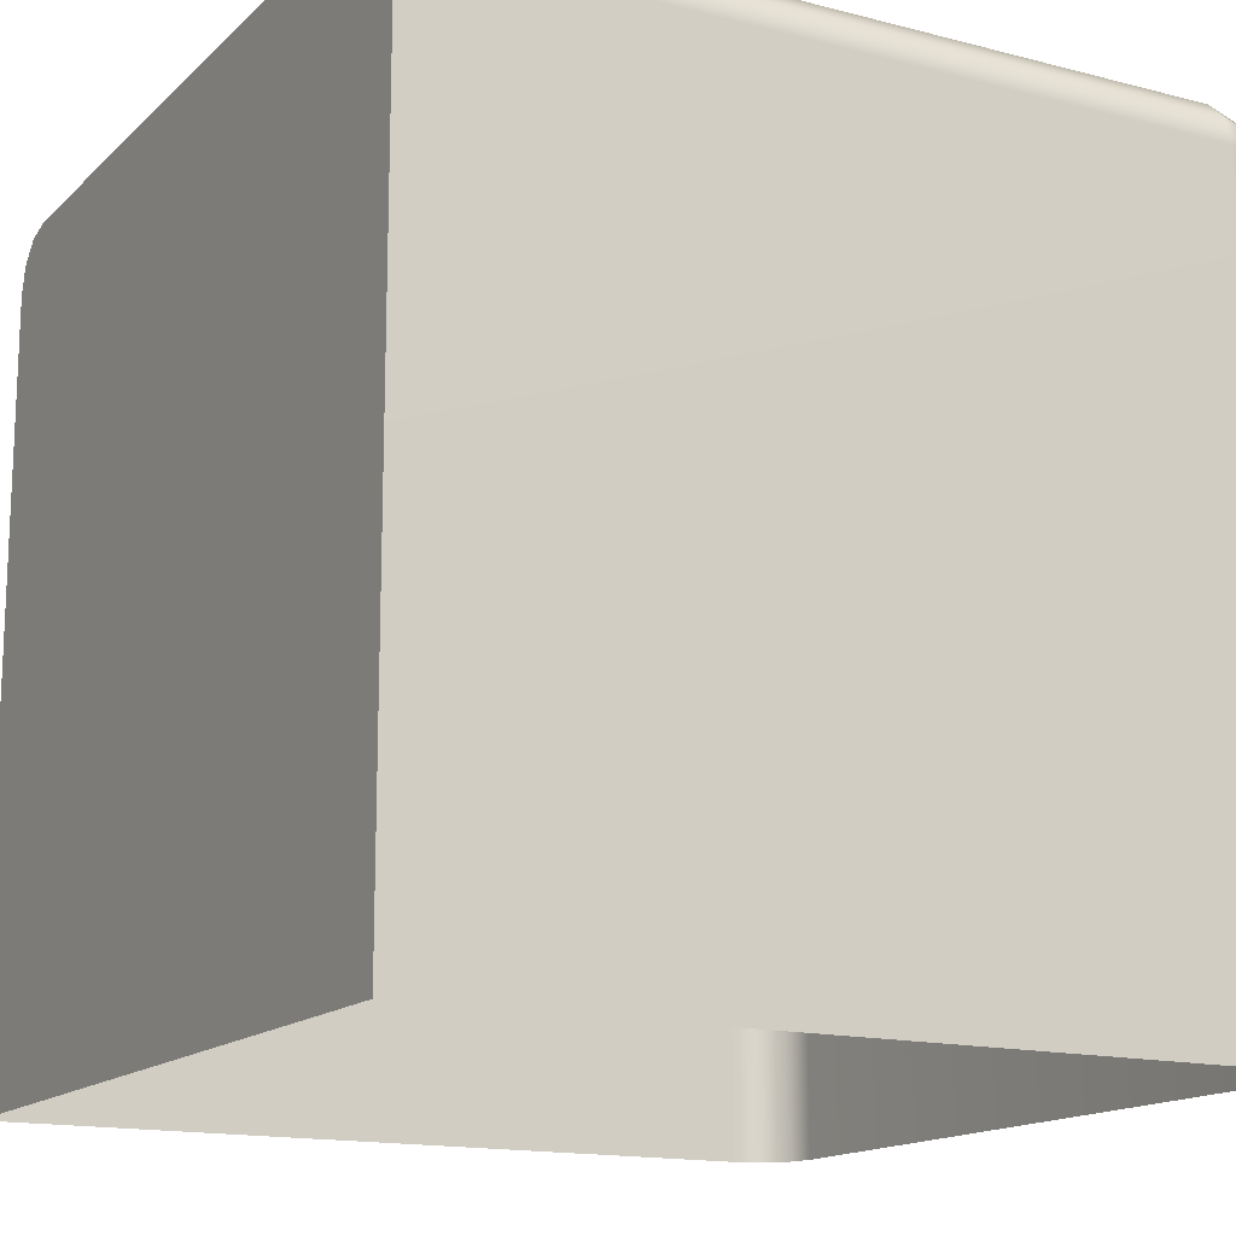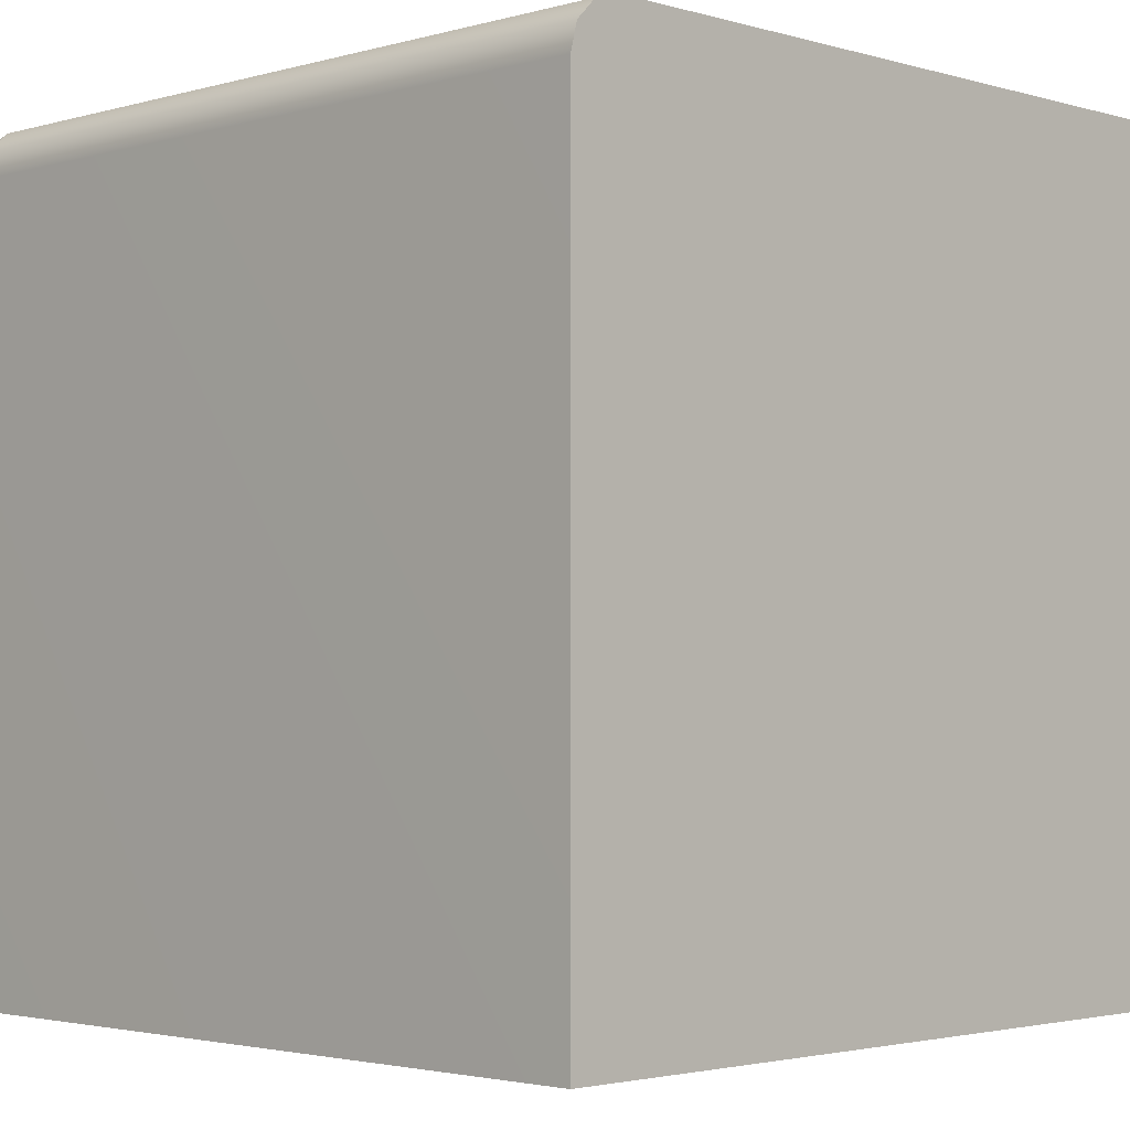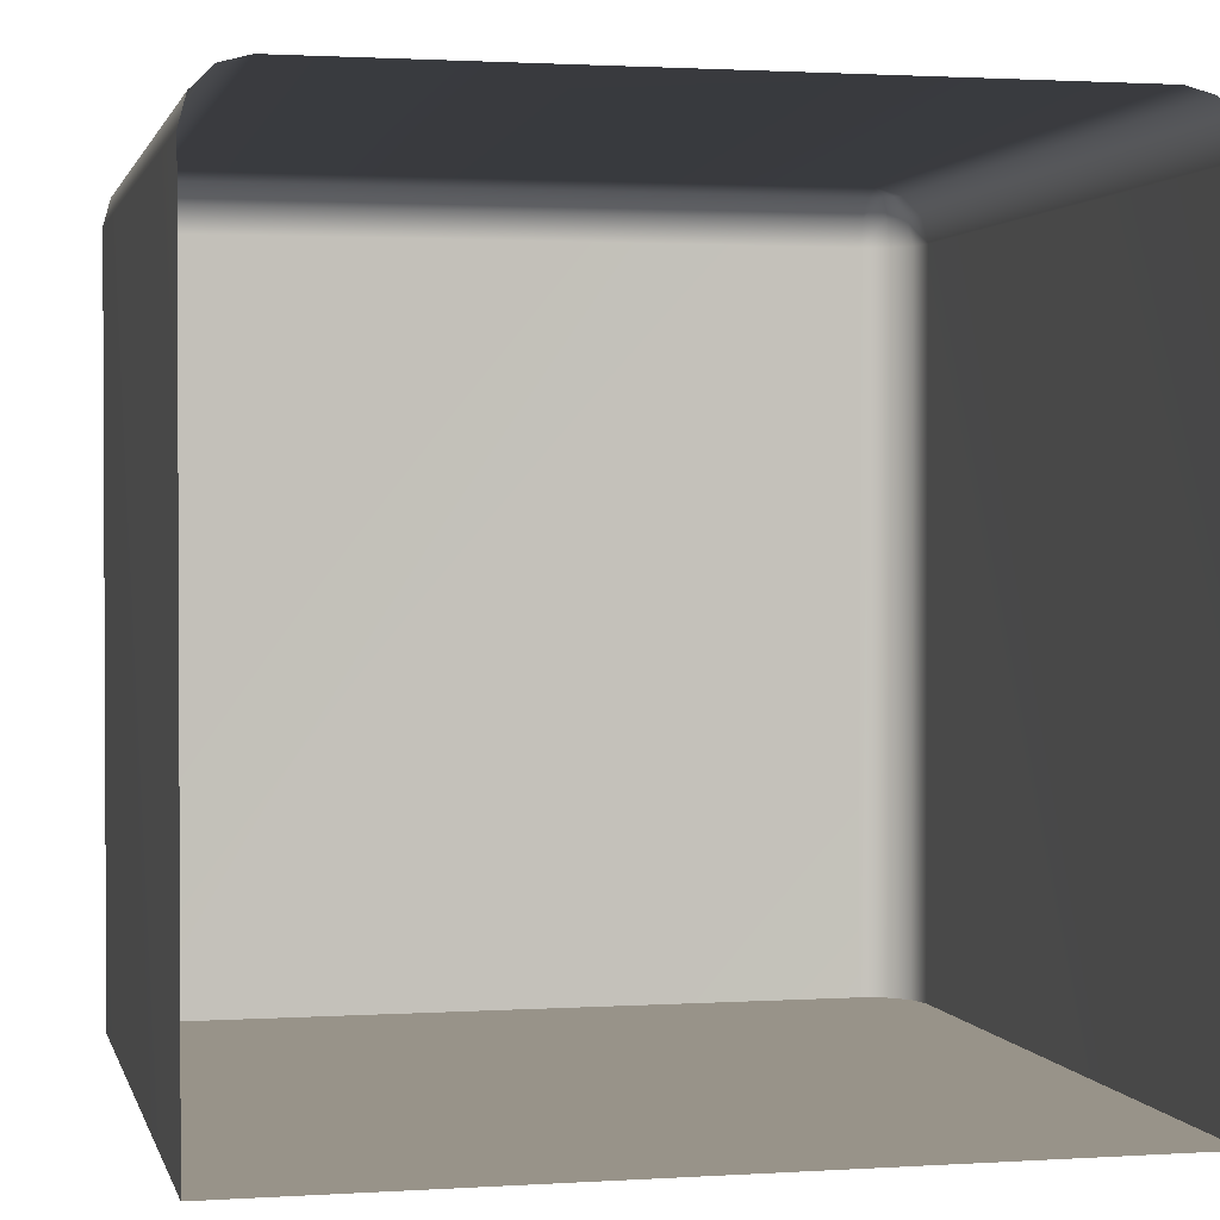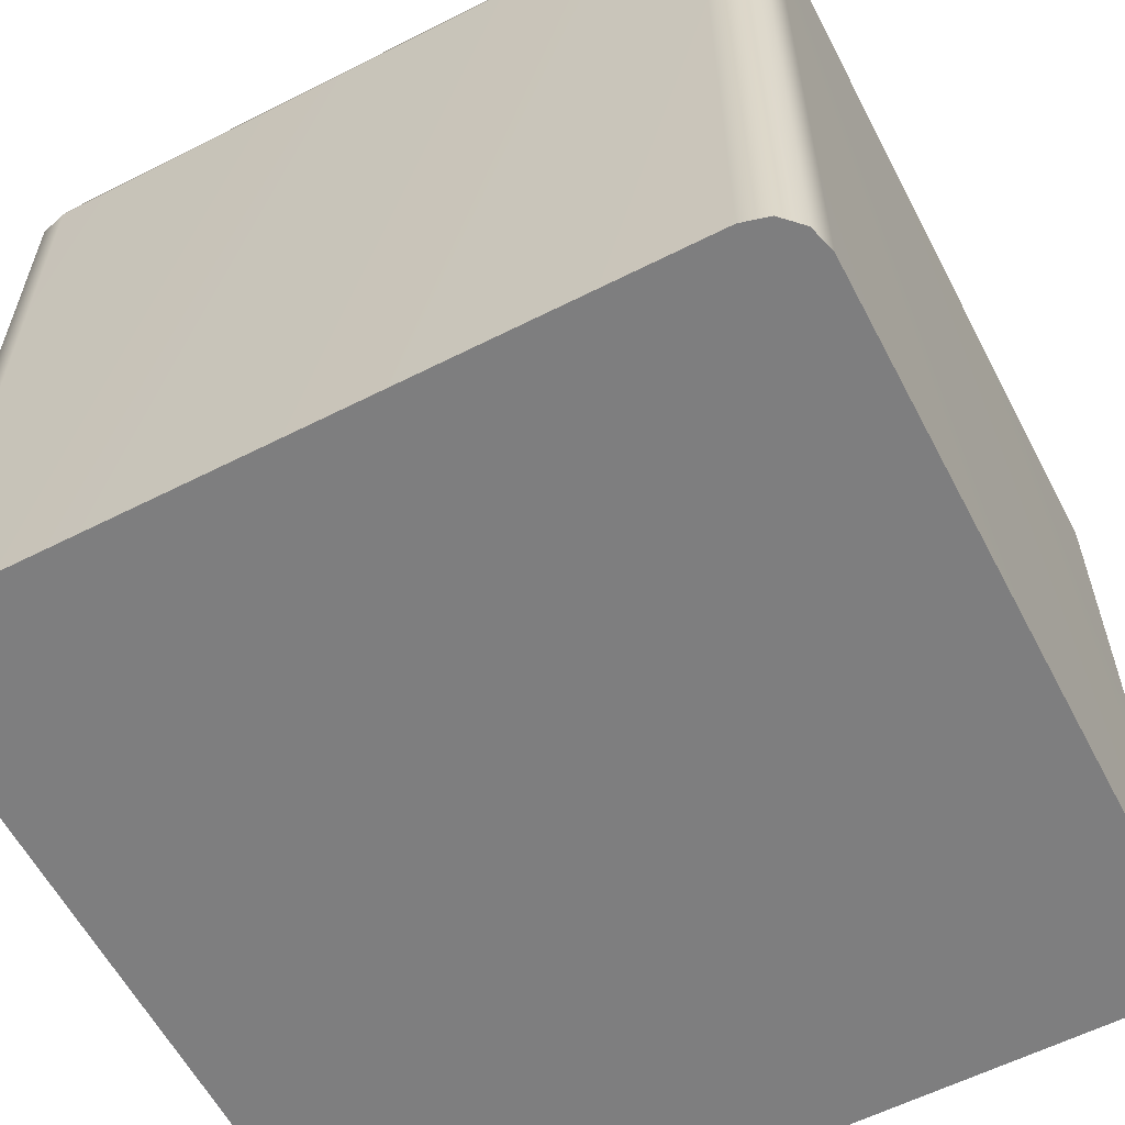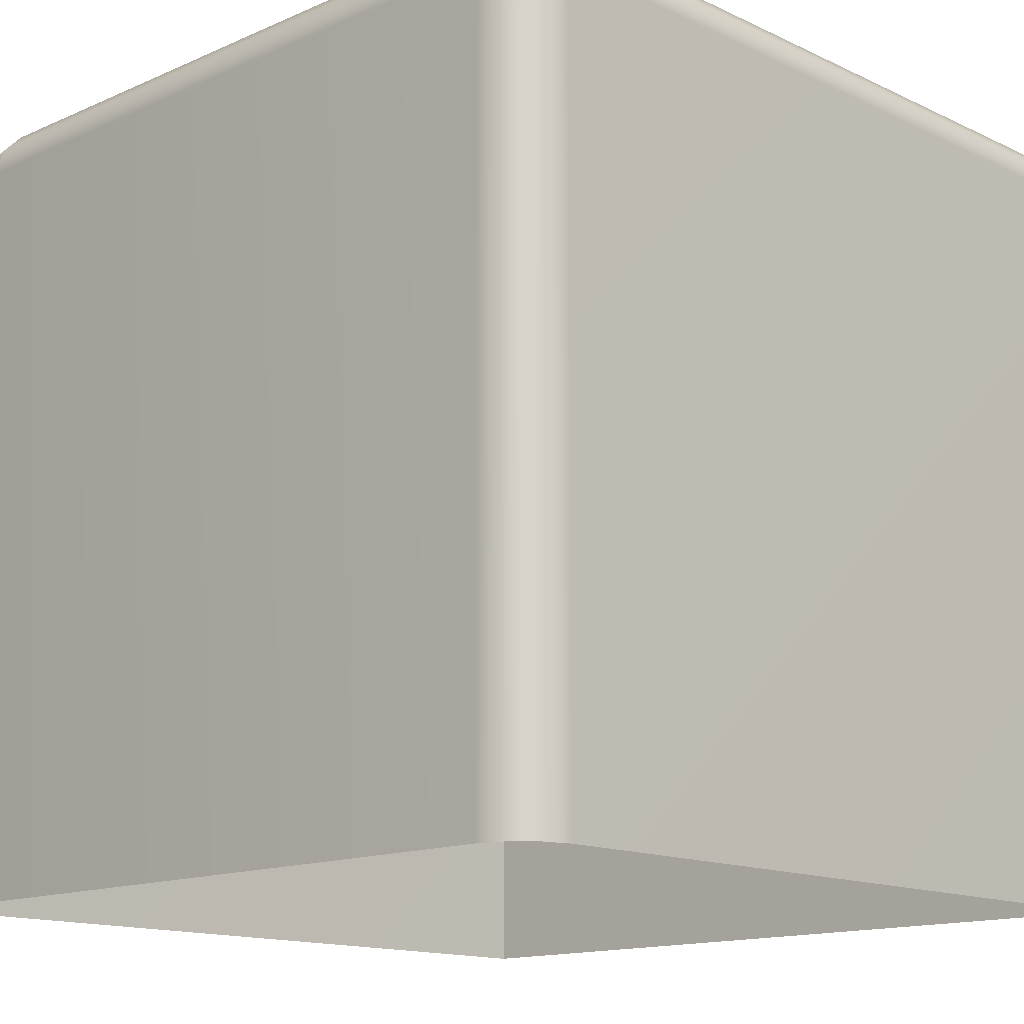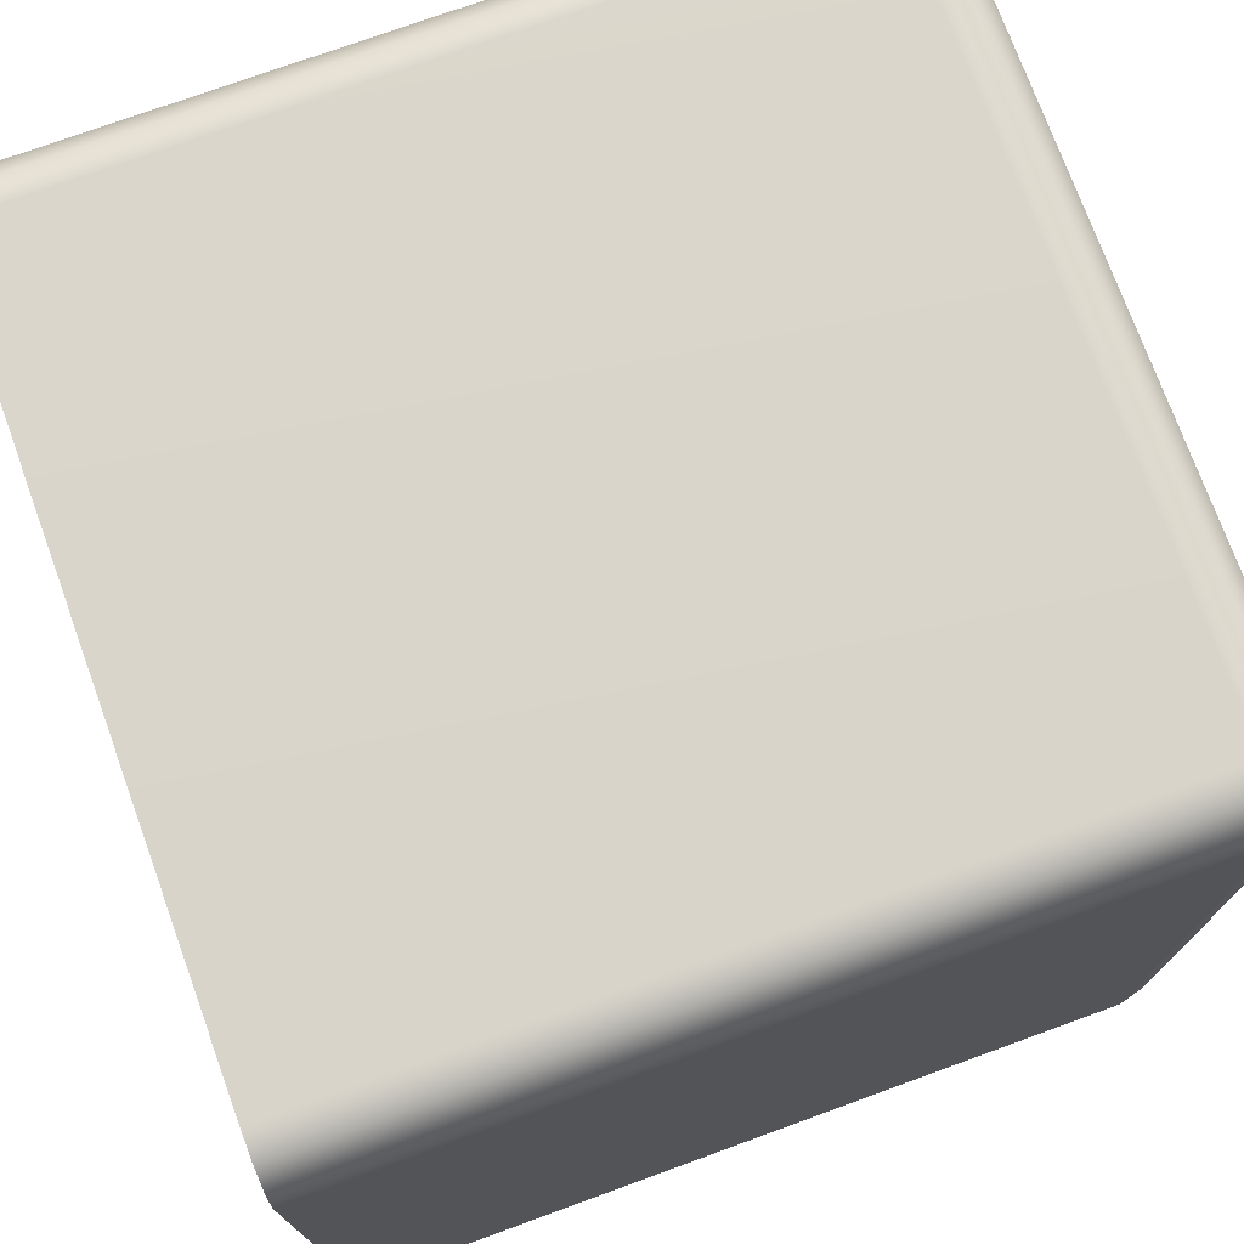
<metadata>
{"format":"obj","ext":"obj","renderer":"f3d","projection":"perspective","resolution":1024,"background":"white","views":[{"elev":-15.2,"azim":-118.9,"up":"+Y"},{"elev":-2.5,"azim":134.6,"up":"+Y"},{"elev":1.6,"azim":-13.0,"up":"+Z"},{"elev":-59.5,"azim":-152.5,"up":"+Z"},{"elev":-14.2,"azim":44.0,"up":"+Y"},{"elev":74.5,"azim":-110.0,"up":"+Y"}]}
</metadata>
<code>
g default
v 50 0 -50
v 43.39 100 -50
v 46.69 99.11 -50
v 49.11 96.69 -50
v 50 93.39 -50
v 0 0 50
v 0 0 -50
v 0 100 -50
v 43.29 0 50
v 50 0 43.29
v 49.1 0 46.65
v 46.65 0 49.1
v 50 93.39 43.29
v 43.39 100 43.29
v 43.16 93.16 50
v 46.69 99.11 43.29
v 46.23 98.31 46.65
v 44.96 96.11 49.1
v 49.11 96.69 43.29
v 48.31 96.23 46.65
v 46.11 94.96 49.1
v 0 93.29 50
v 0 96.65 49.1
v 0 99.1 46.65
v 0 100 43.29
v 49.07 93.37 46.65
v 46.55 93.29 49.1
v 43.37 99.08 46.65
v 43.28 96.56 49.1
v -50 0 -50
v -43.39 100 -50
v -46.69 99.11 -50
v -49.11 96.69 -50
v -50 93.39 -50
v -43.29 0 50
v -50 0 43.29
v -49.1 0 46.65
v -46.65 0 49.1
v -50 93.39 43.29
v -43.39 100 43.29
v -43.16 93.16 50
v -46.69 99.11 43.29
v -46.23 98.31 46.65
v -44.96 96.11 49.1
v -49.11 96.69 43.29
v -48.31 96.23 46.65
v -46.11 94.96 49.1
v -49.07 93.37 46.65
v -46.55 93.29 49.1
v -43.37 99.08 46.65
v -43.28 96.56 49.1
g Bench_end_pCube22
f 2 7 8
f 3 7 2
f 5 7 4
f 4 7 3
f 1 7 5
f 23 22 15 29
f 24 23 29 28
f 14 25 24 28
f 13 10 1 5
f 14 16 3 2
f 16 19 4 3
f 19 13 5 4
f 15 22 6
f 9 15 6
f 8 25 14 2
f 29 15 18
f 14 28 17 16
f 28 29 18 17
f 18 15 21
f 16 17 20 19
f 17 18 21 20
f 12 27 15 9
f 11 26 27 12
f 13 26 11 10
f 26 13 19 20
f 27 26 20 21
f 15 27 21
f 31 8 7
f 32 31 7
f 34 33 7
f 33 32 7
f 30 34 7
f 23 51 41 22
f 24 50 51 23
f 40 50 24 25
f 39 34 30 36
f 40 31 32 42
f 42 32 33 45
f 45 33 34 39
f 41 6 22
f 35 6 41
f 8 31 40 25
f 51 44 41
f 40 42 43 50
f 50 43 44 51
f 44 47 41
f 42 45 46 43
f 43 46 47 44
f 38 35 41 49
f 37 38 49 48
f 39 36 37 48
f 48 46 45 39
f 49 47 46 48
f 41 47 49

</code>
